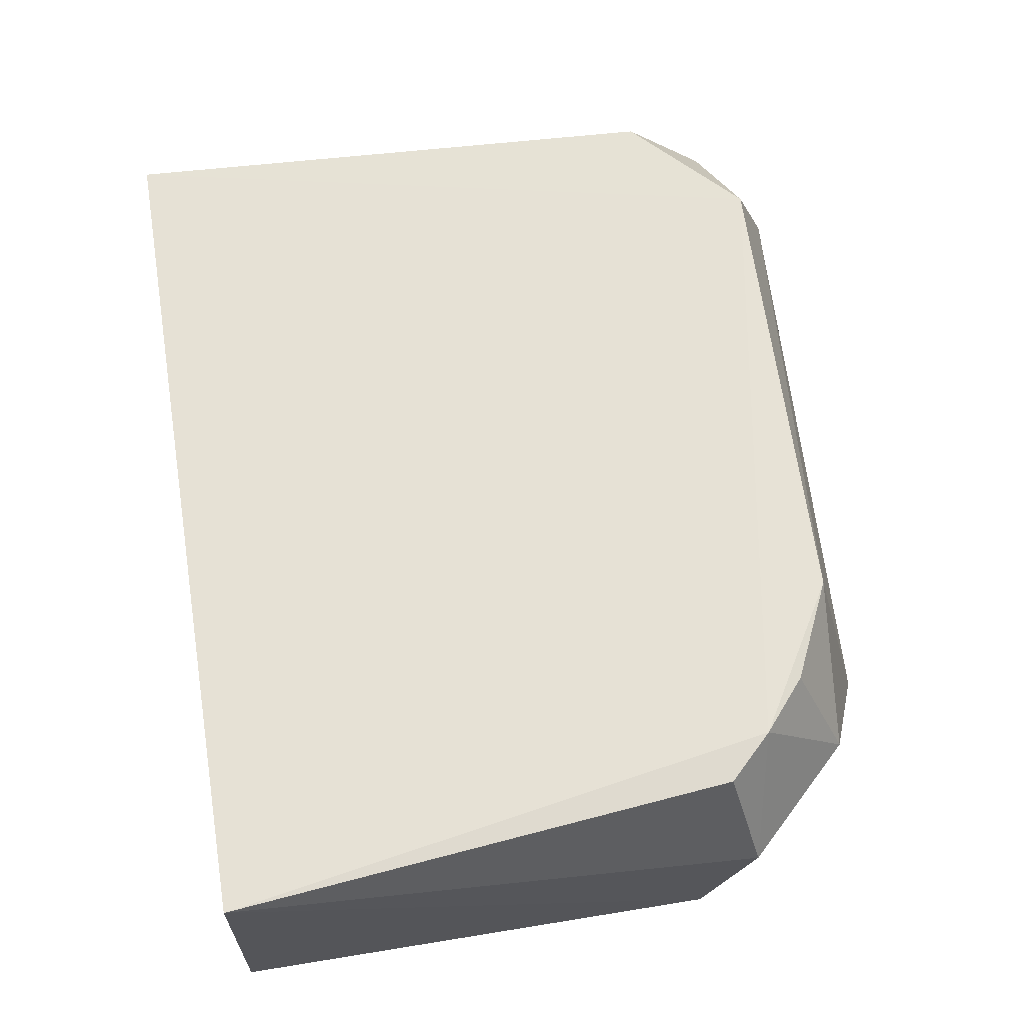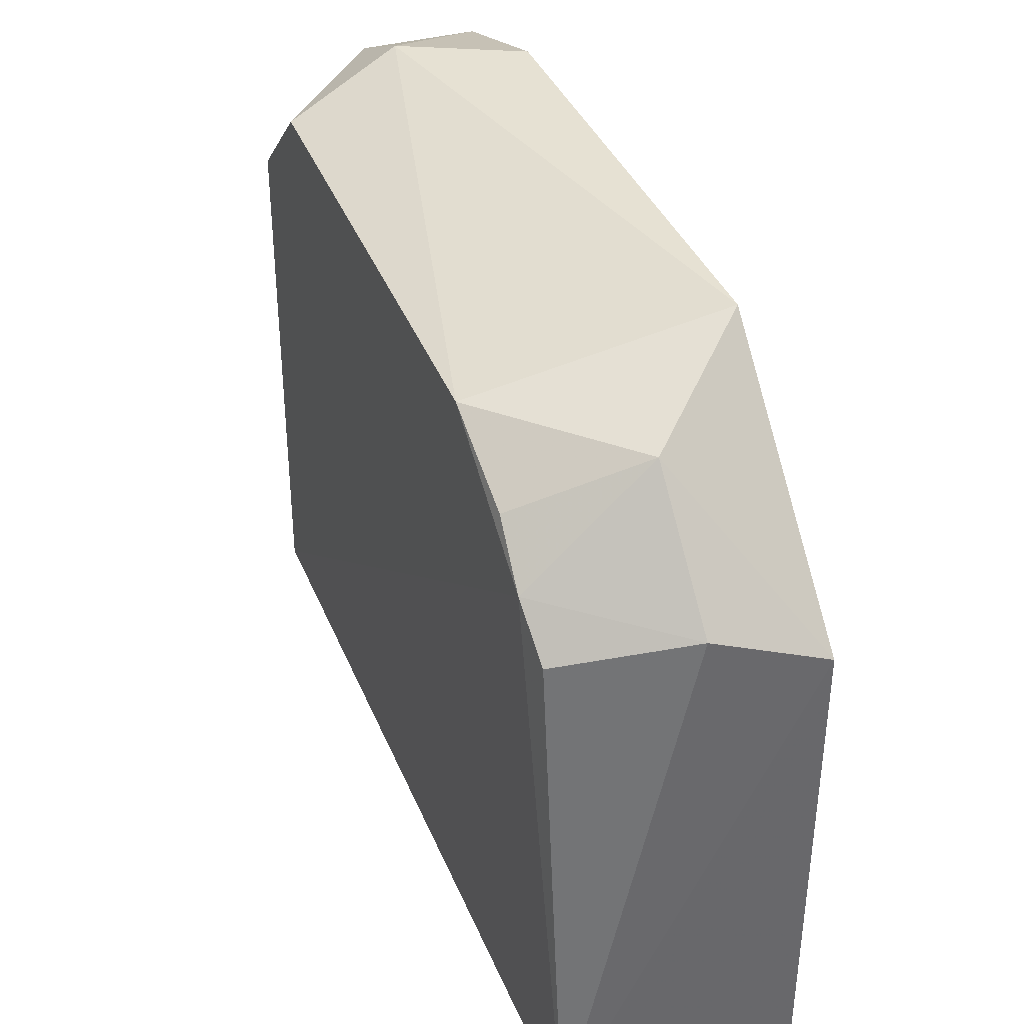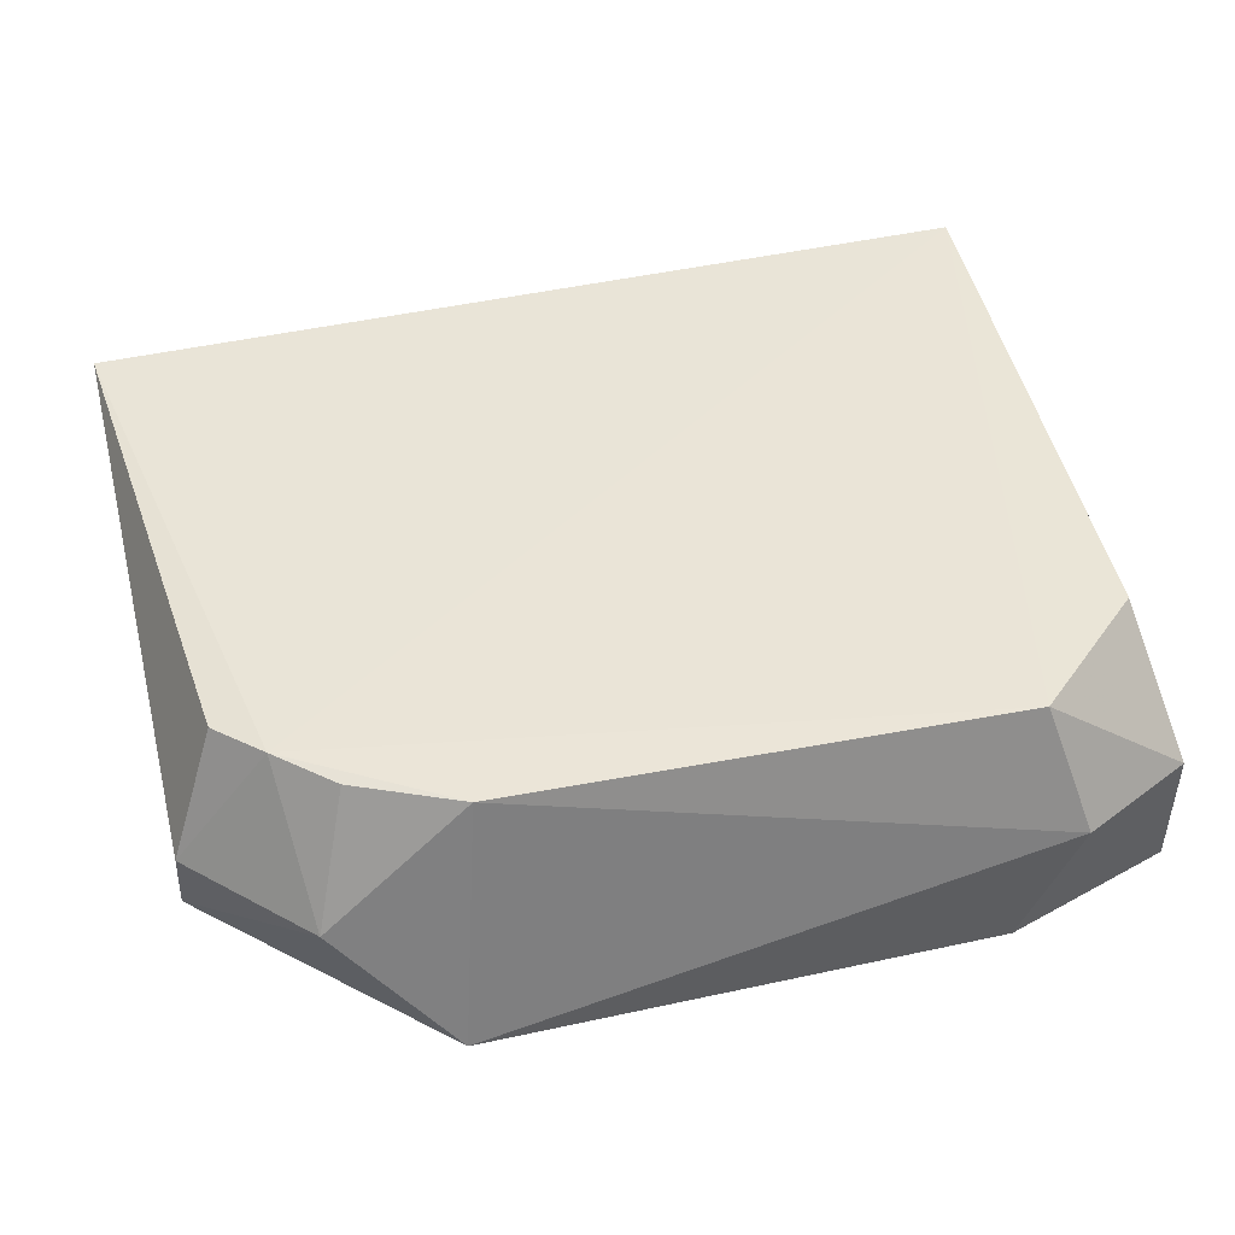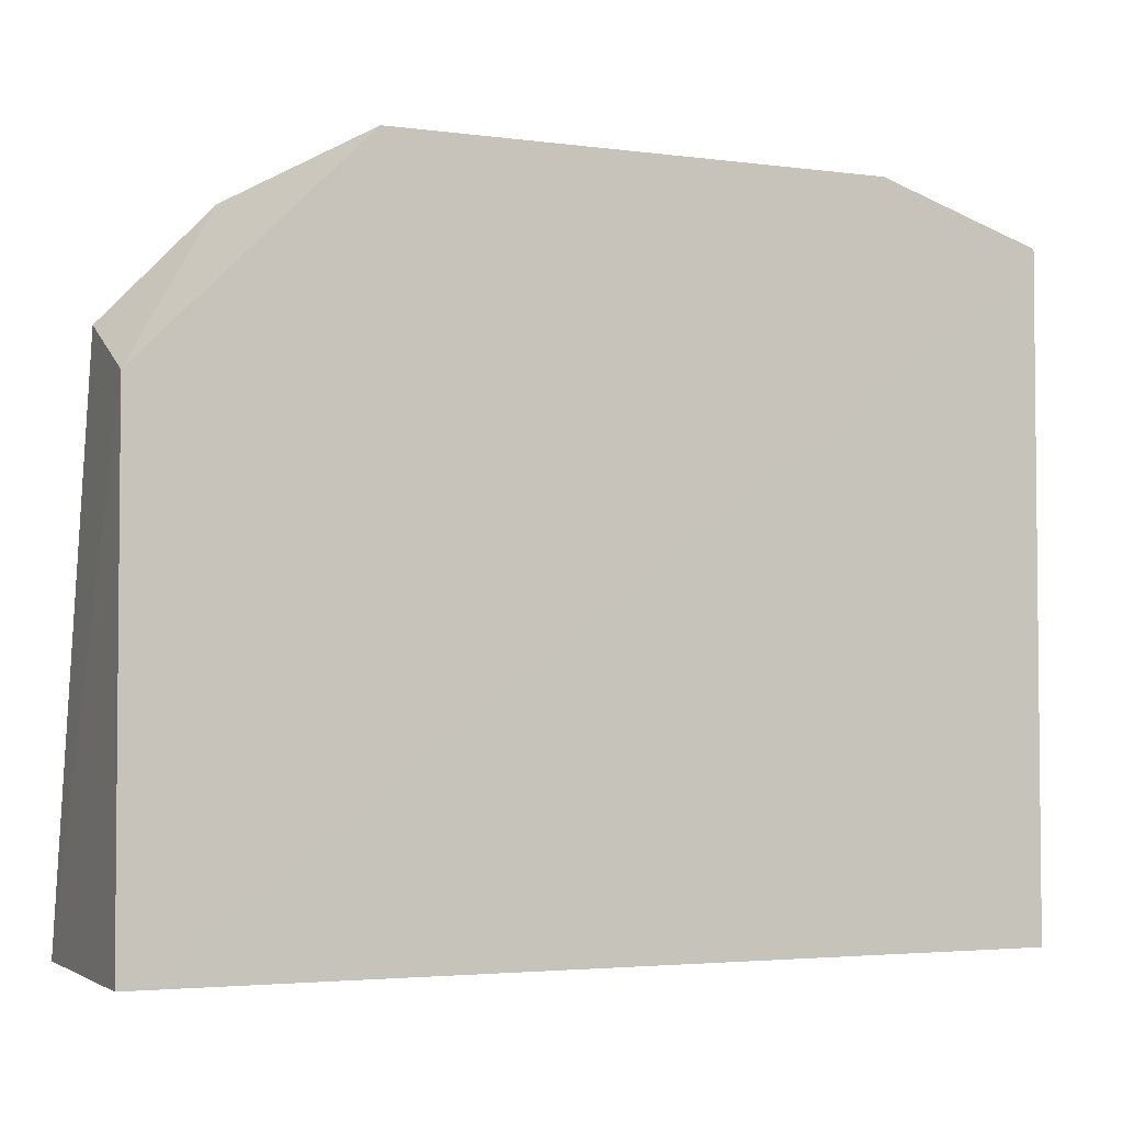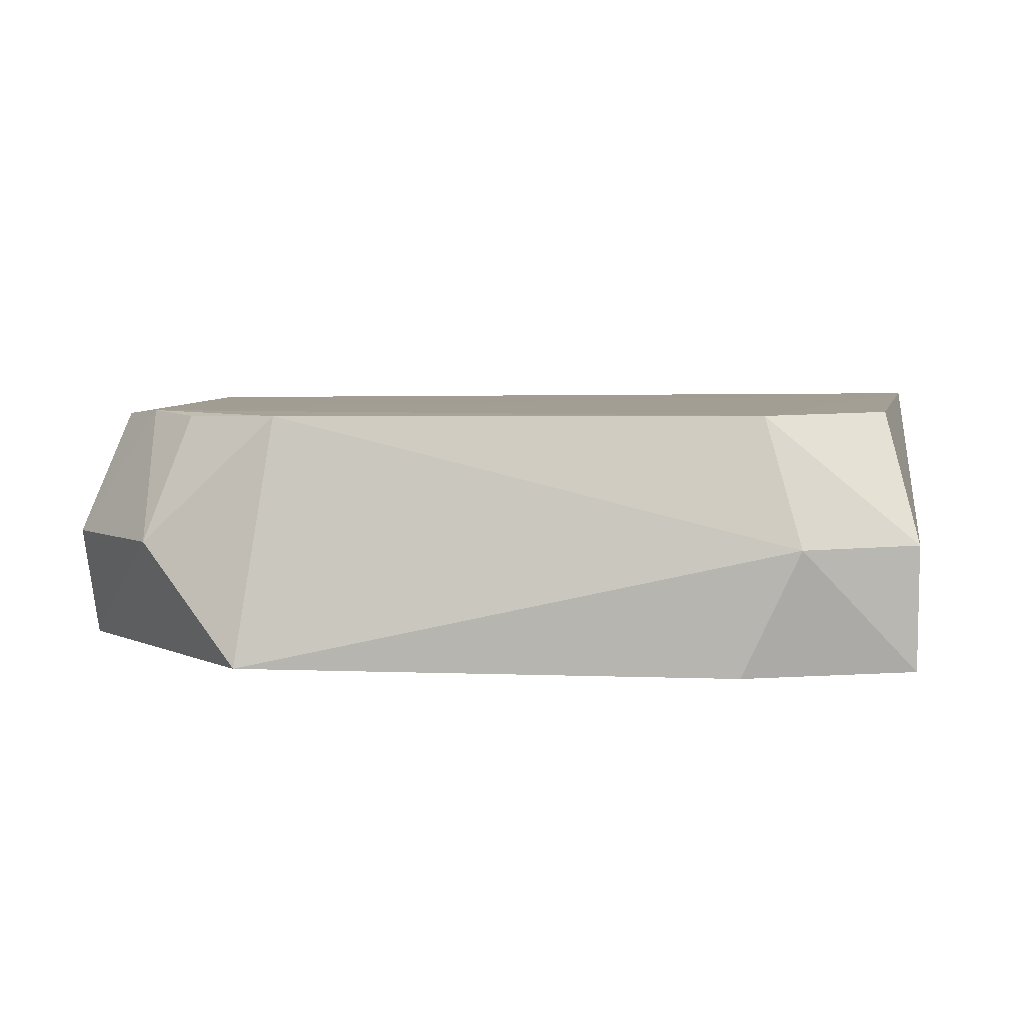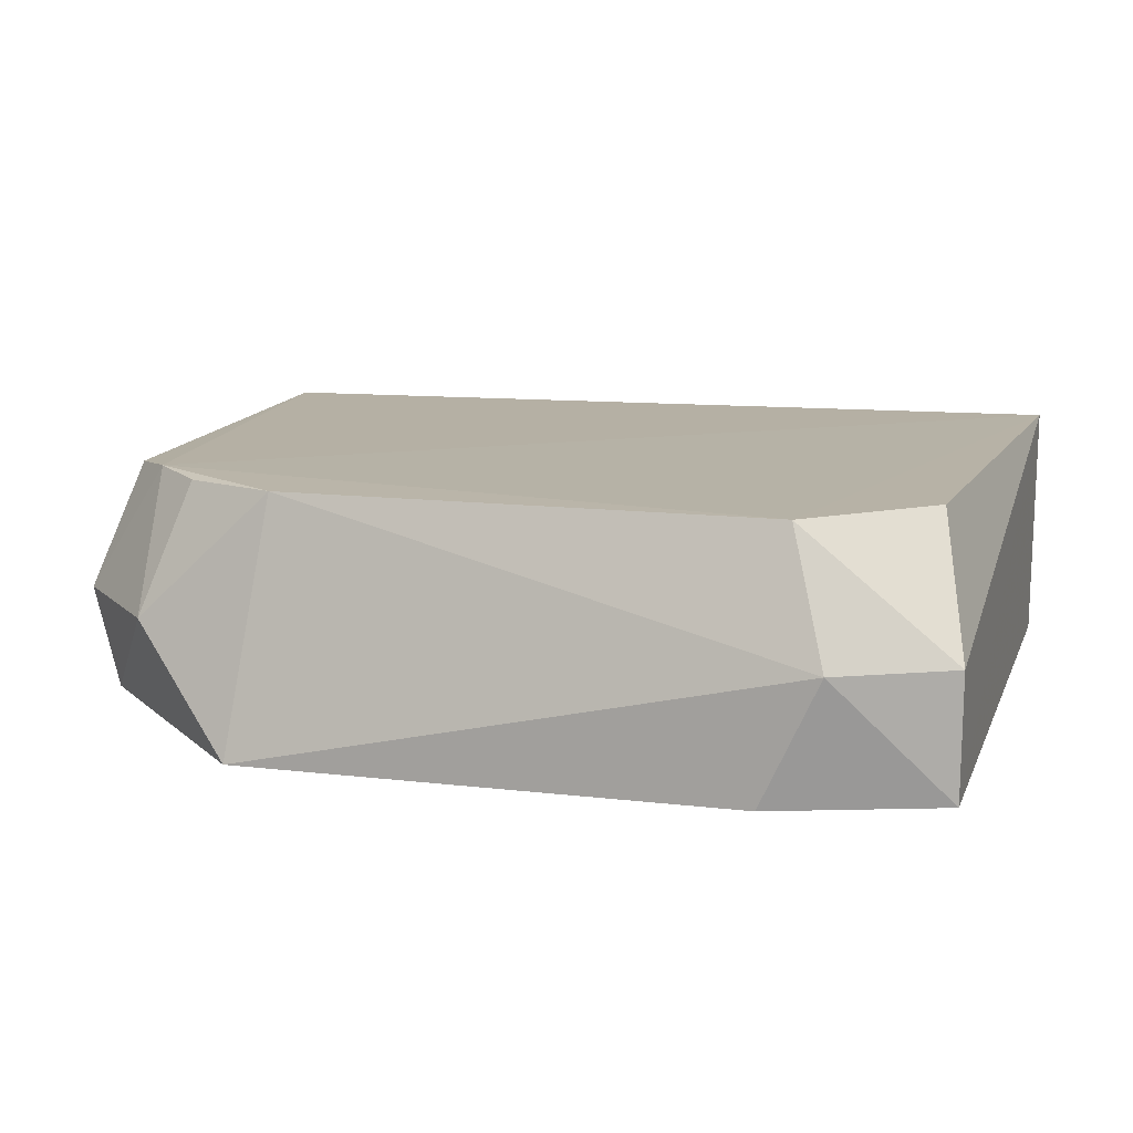
<metadata>
{"format":"obj","ext":"obj","renderer":"f3d","projection":"perspective","resolution":1024,"background":"white","views":[{"elev":63.6,"azim":80.7,"up":"+Z"},{"elev":38.7,"azim":69.7,"up":"+Y"},{"elev":44.5,"azim":166.1,"up":"+Z"},{"elev":-3.4,"azim":156.4,"up":"+Y"},{"elev":5.7,"azim":-171.0,"up":"+Z"},{"elev":12.7,"azim":-163.3,"up":"+Z"}]}
</metadata>
<code>
v -0.01887 -0.04652 0.02252
v -0.01106 -0.09375 0.02167
v -0.01102 -0.05229 0.00167
v -0.08496 -0.03842 0.002368
v -0.08503 -0.09391 0.02257
v -0.0295 -0.03381 0.001887
v -0.0113 -0.04785 0.01157
v -0.07261 -0.03737 0.02289
v -0.08491 -0.09386 0.002262
v -0.01102 -0.09387 0.001516
v -0.01523 -0.05032 0.02205
v -0.02035 -0.03836 0.01173
v -0.0823 -0.04632 0.02286
v -0.0758 -0.03372 0.01256
v -0.07107 -0.03382 0.002242
v -0.03175 -0.03872 0.02247
v -0.08502 -0.03834 0.01261
v -0.02338 -0.04268 0.02222
f 5 2 1
f 7 2 3
f 8 5 1
f 9 5 4
f 10 6 3
f 10 9 4
f 10 3 2
f 10 2 5
f 10 5 9
f 11 7 1
f 11 1 2
f 11 2 7
f 12 1 7
f 12 7 3
f 12 3 6
f 13 5 8
f 15 10 4
f 15 6 10
f 15 14 6
f 15 4 14
f 16 8 1
f 16 12 6
f 16 14 8
f 16 6 14
f 17 4 5
f 17 5 13
f 17 14 4
f 17 13 8
f 17 8 14
f 18 16 1
f 18 1 12
f 18 12 16

</code>
